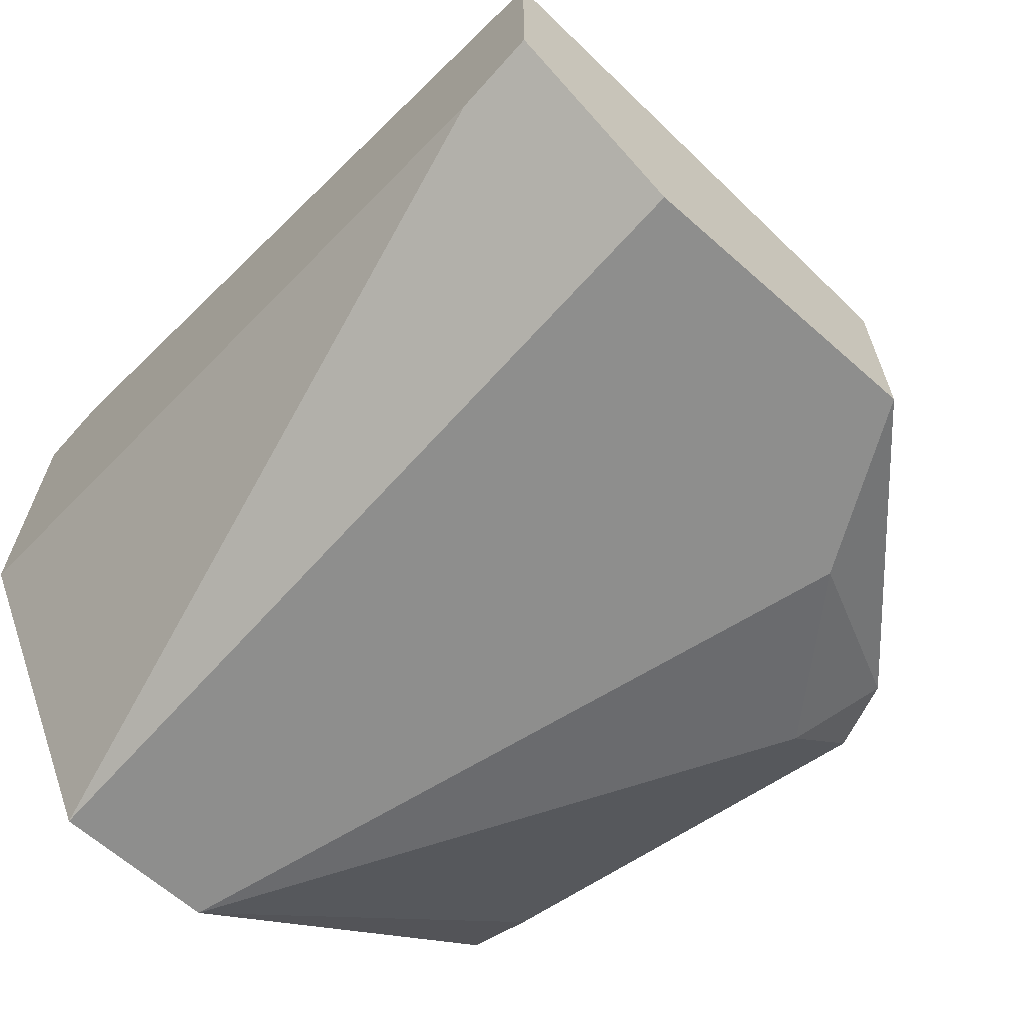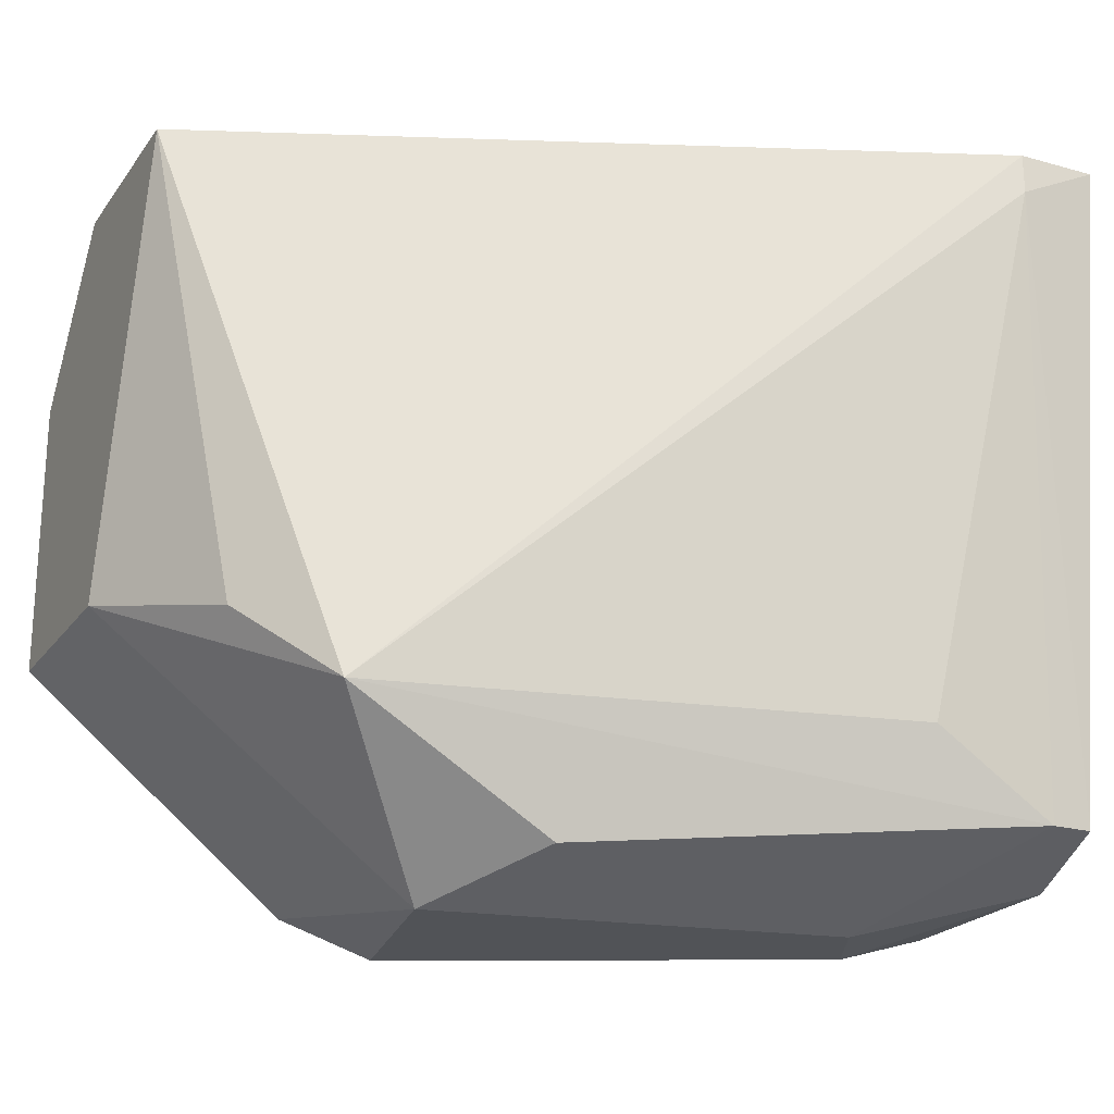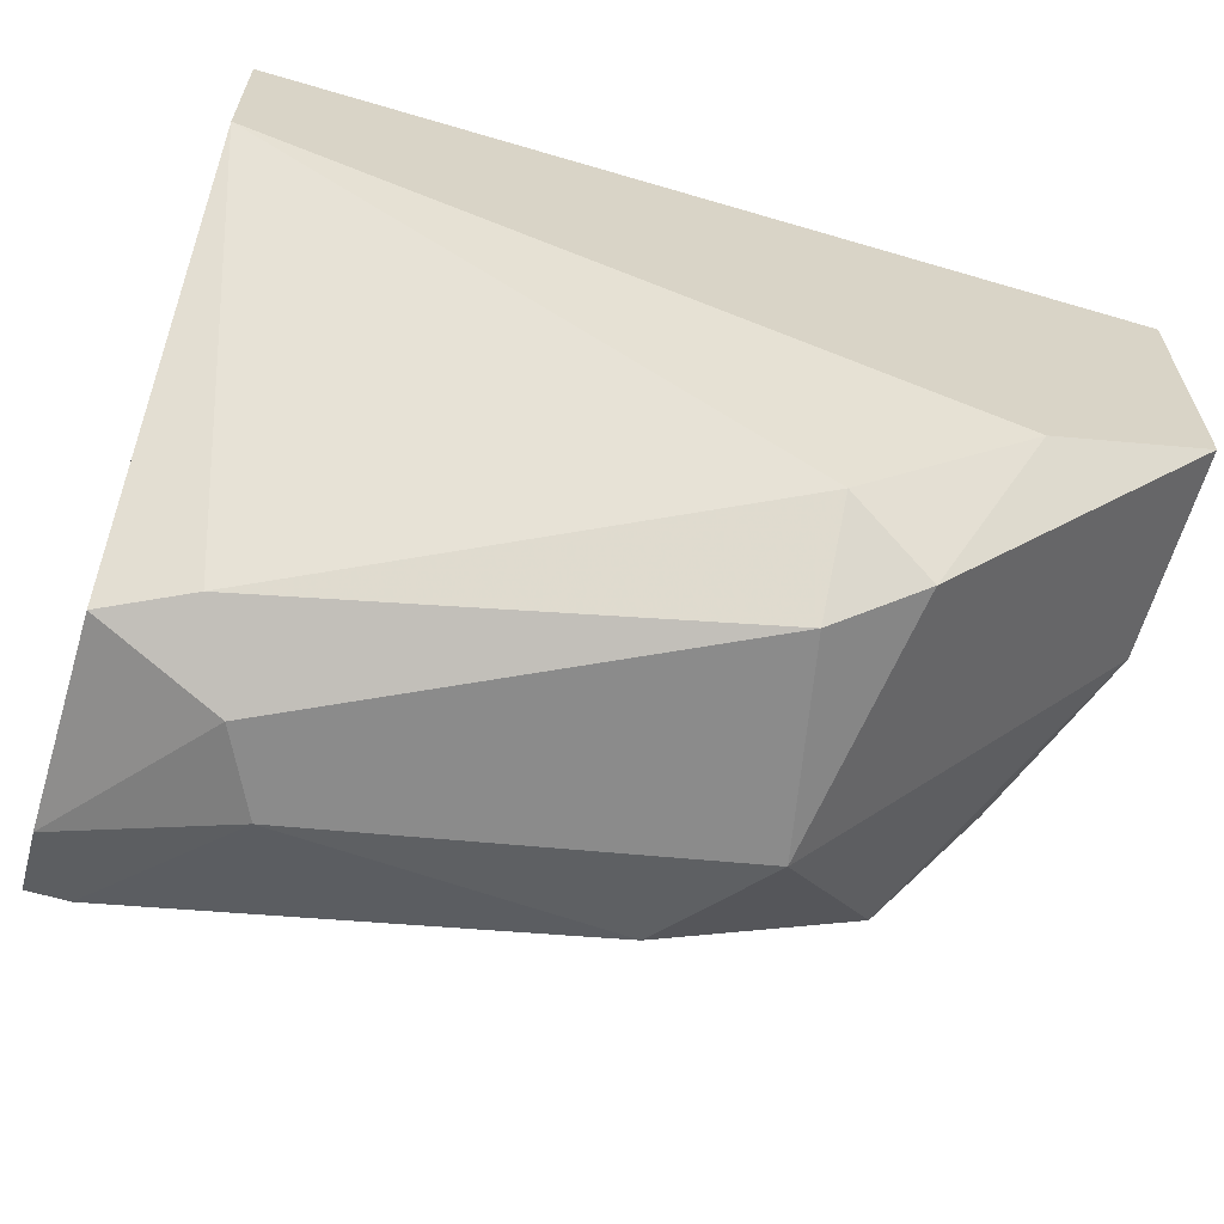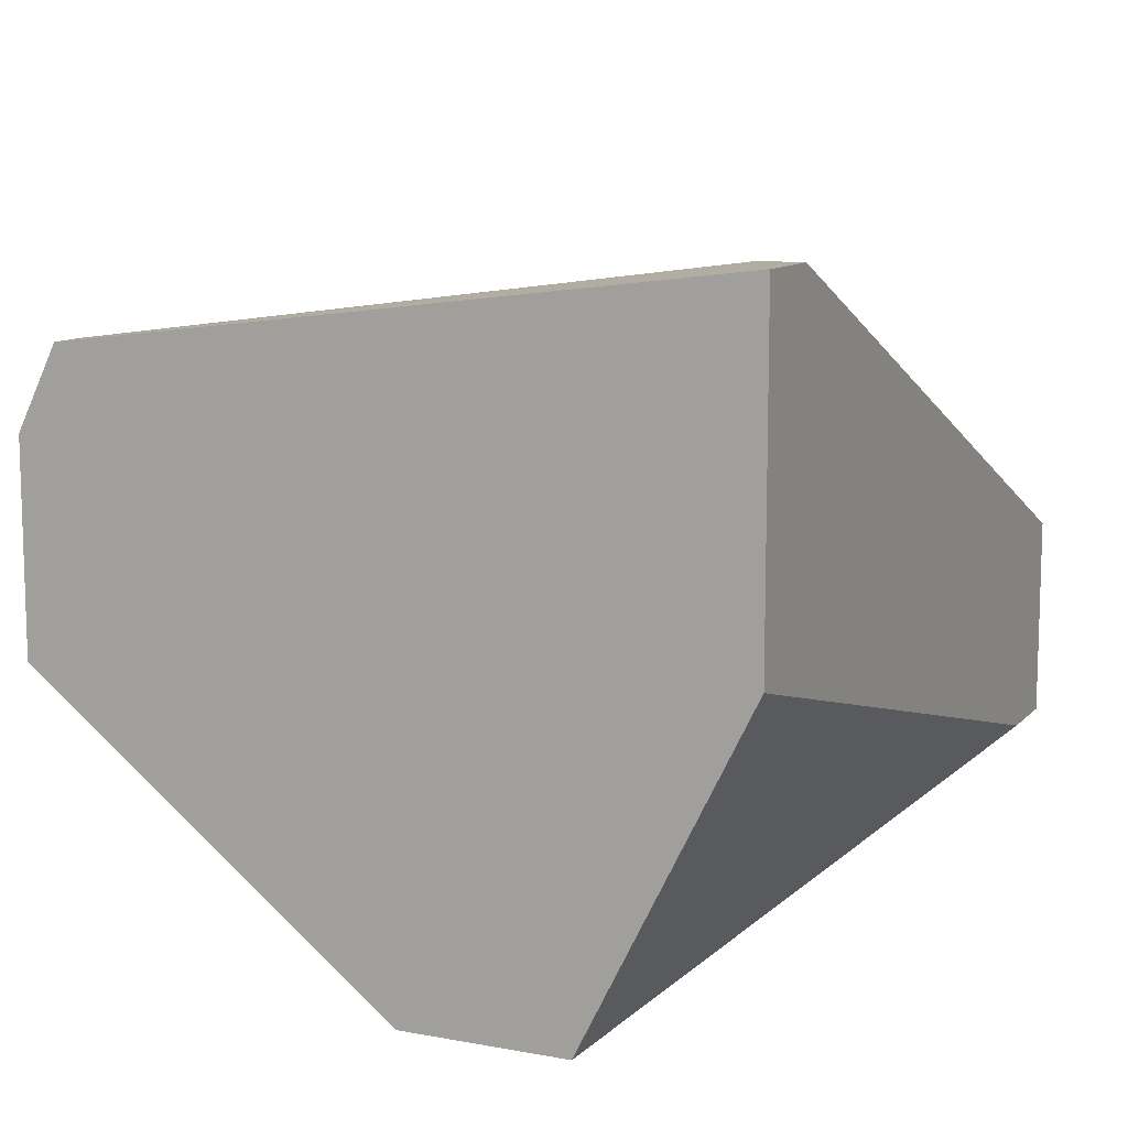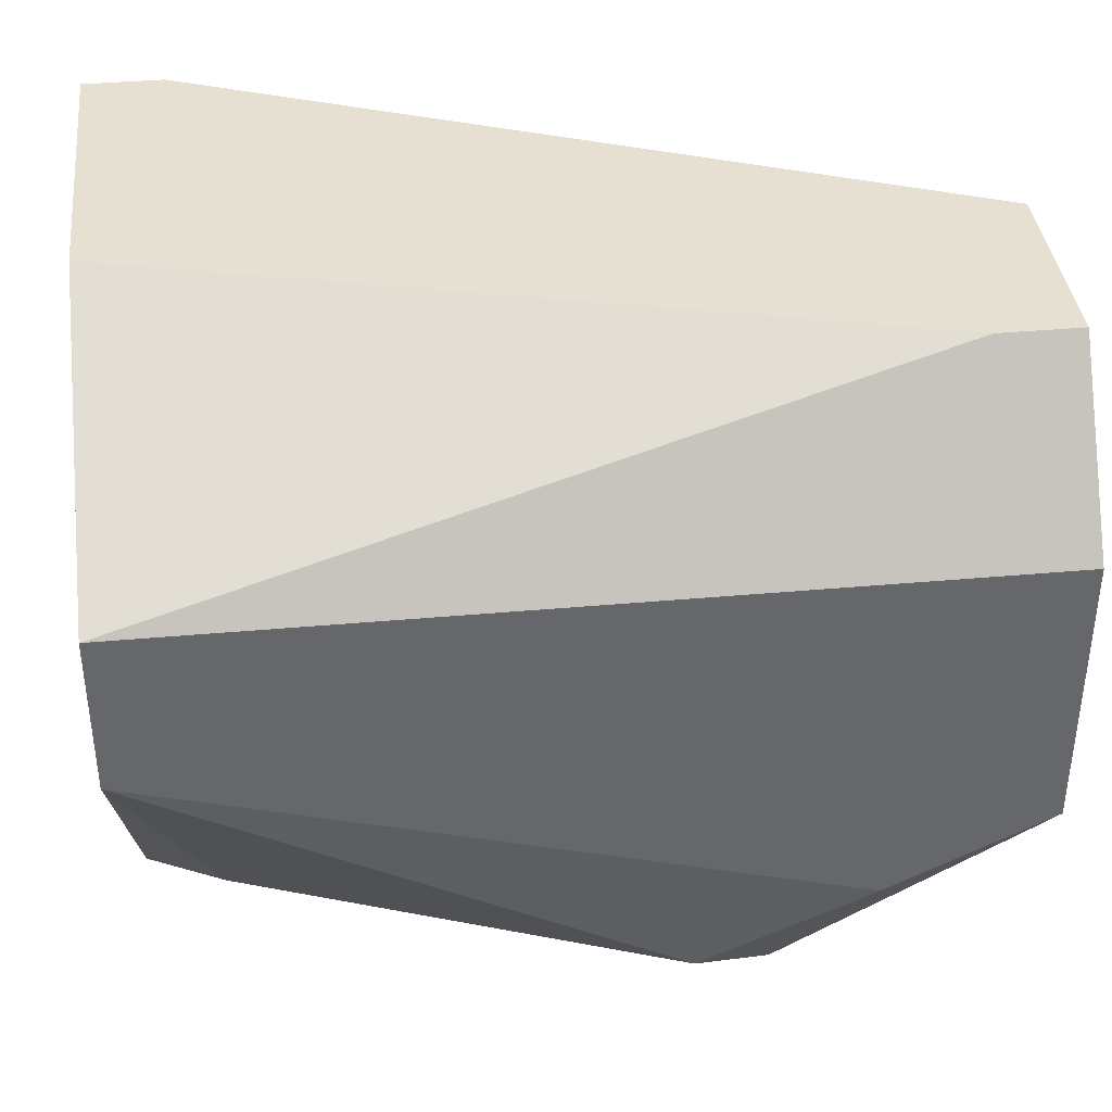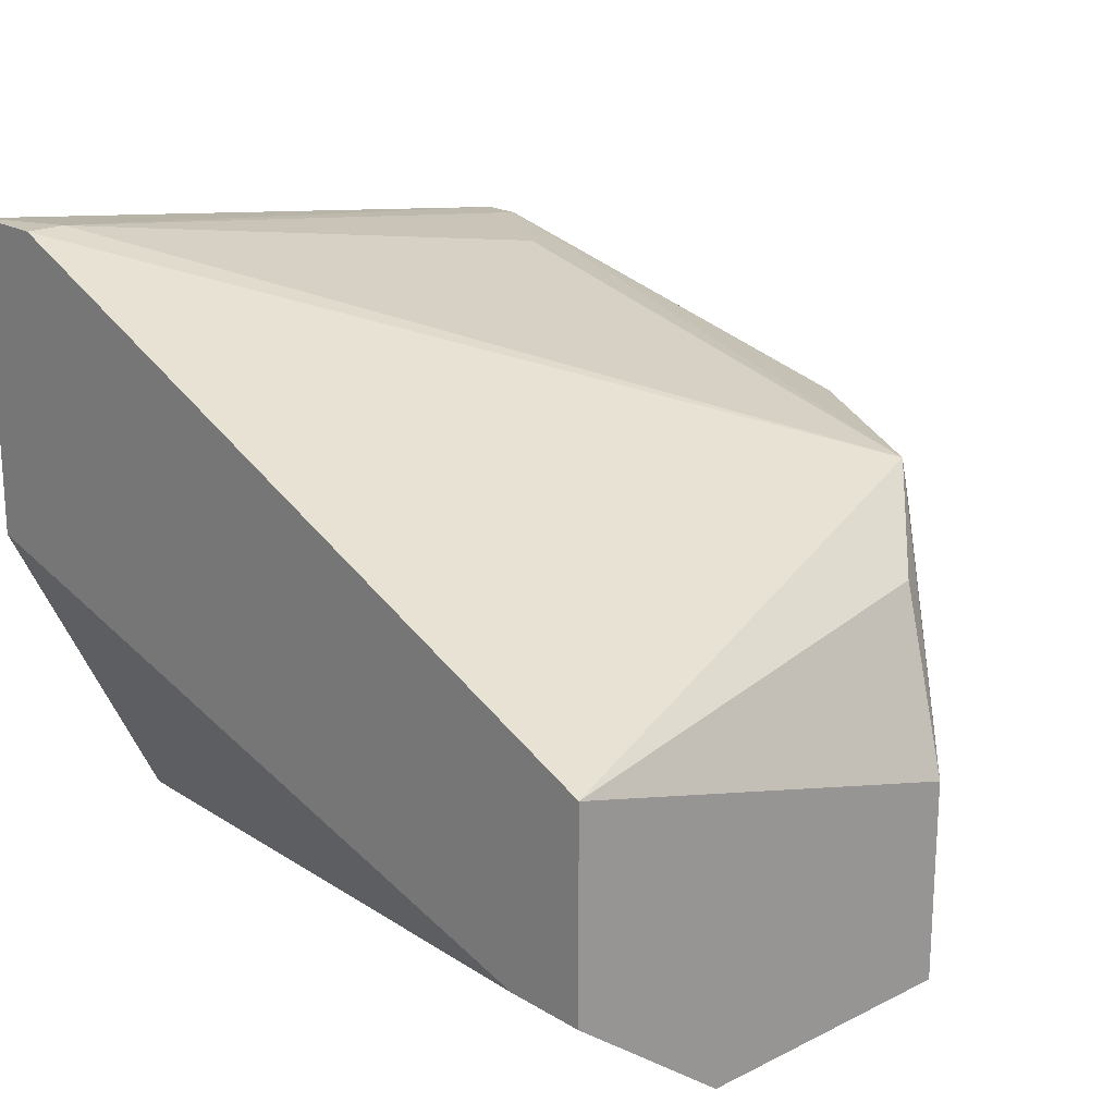
<metadata>
{"format":"obj","ext":"obj","renderer":"f3d","projection":"perspective","resolution":1024,"background":"white","views":[{"elev":-64.9,"azim":-131.7,"up":"+Z"},{"elev":-22.0,"azim":-26.2,"up":"+Y"},{"elev":-63.9,"azim":163.4,"up":"+Y"},{"elev":10.6,"azim":114.7,"up":"+Z"},{"elev":38.3,"azim":173.5,"up":"+Y"},{"elev":19.8,"azim":-132.3,"up":"+Z"}]}
</metadata>
<code>
v 0.04366 -0.03336 0.02305
v 0.04082 -0.0362 0.01454
v 0.04508 -0.02201 0.00318
v 0.04508 -0.01066 0.01454
v 0.04508 -0.01066 0.02589
v 0.04508 -0.03478 0.01312
v 0.04508 -0.03478 0.02021
v 0.04508 -0.03336 0.02305
v 0.04508 -0.01633 0.00318
v 0.04224 -0.01066 0.02589
v 0.04224 -0.01207 0.02589
v 0.04224 -0.03478 0.0117
v 0.0394 -0.03052 0.02305
v 0.0394 -0.0362 0.01737
v 0.0181 -0.02768 0.01596
v 0.0181 -0.01066 0.00744
v 0.01527 -0.02627 0.00318
v 0.01527 -0.02627 0.01028
v 0.01527 -0.01066 0.00744
v 0.01527 -0.01066 0.01454
v 0.01527 -0.01633 0.00318
v 0.02662 -0.03336 0.004601
v 0.02662 -0.0362 0.00744
v 0.02378 -0.03478 0.00602
v 0.02094 -0.0291 0.00318
v 0.02094 -0.03052 0.01879
v 0.02521 -0.0362 0.01454
v 0.02805 -0.03478 0.01879
f 23 22 12
f 5 4 20
f 4 5 9
f 9 5 6
f 20 21 17
f 21 9 17
f 20 4 16
f 4 9 16
f 9 21 16
f 17 24 27
f 9 6 3
f 17 9 3
f 5 20 10
f 20 26 10
f 20 17 18
f 27 26 18
f 17 27 18
f 6 5 7
f 6 7 2
f 6 2 23
f 27 24 23
f 24 22 23
f 2 27 23
f 1 26 28
f 26 27 28
f 26 1 13
f 24 17 25
f 17 3 25
f 22 24 25
f 3 22 25
f 27 2 14
f 2 7 14
f 1 28 14
f 28 27 14
f 21 20 19
f 20 16 19
f 16 21 19
f 26 20 15
f 20 18 15
f 18 26 15
f 7 5 8
f 1 14 8
f 14 7 8
f 5 10 11
f 10 26 11
f 13 1 11
f 26 13 11
f 8 5 11
f 1 8 11
f 3 6 12
f 22 3 12
f 6 23 12

</code>
